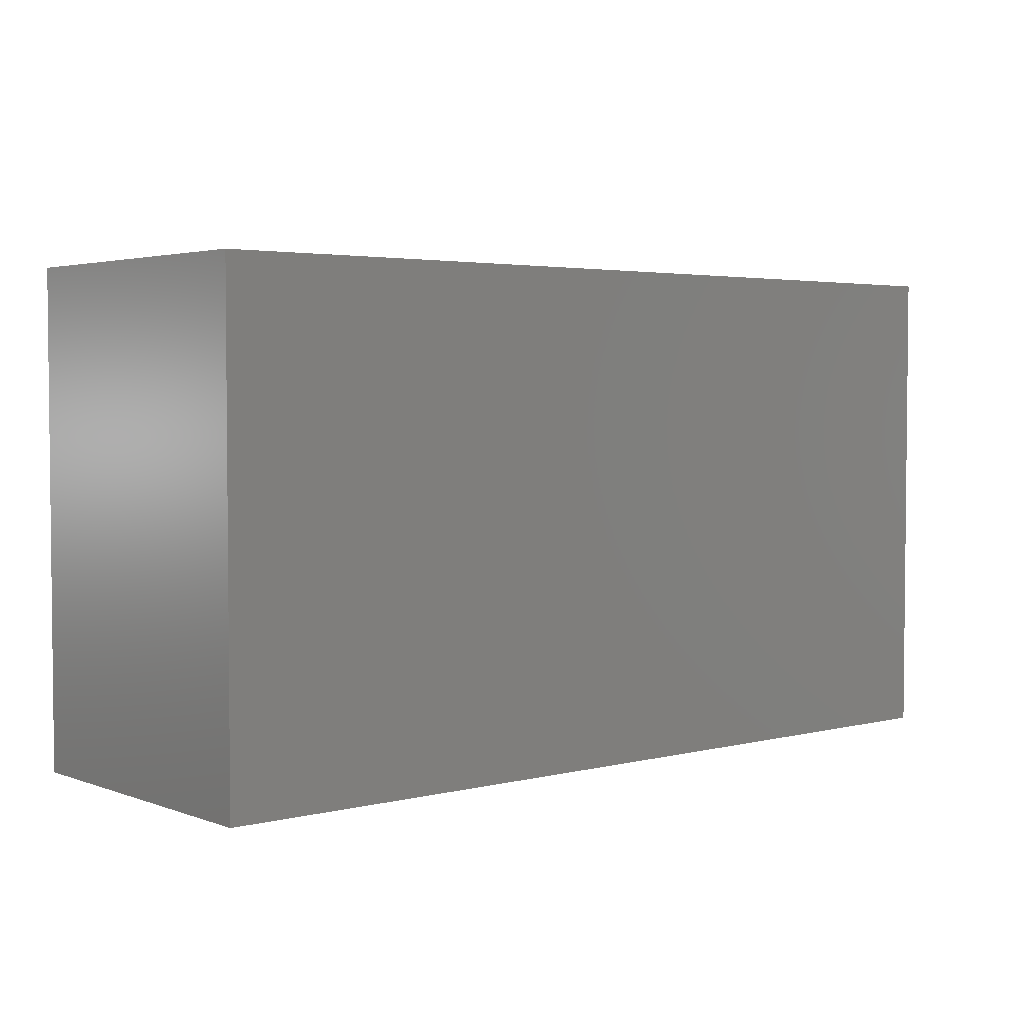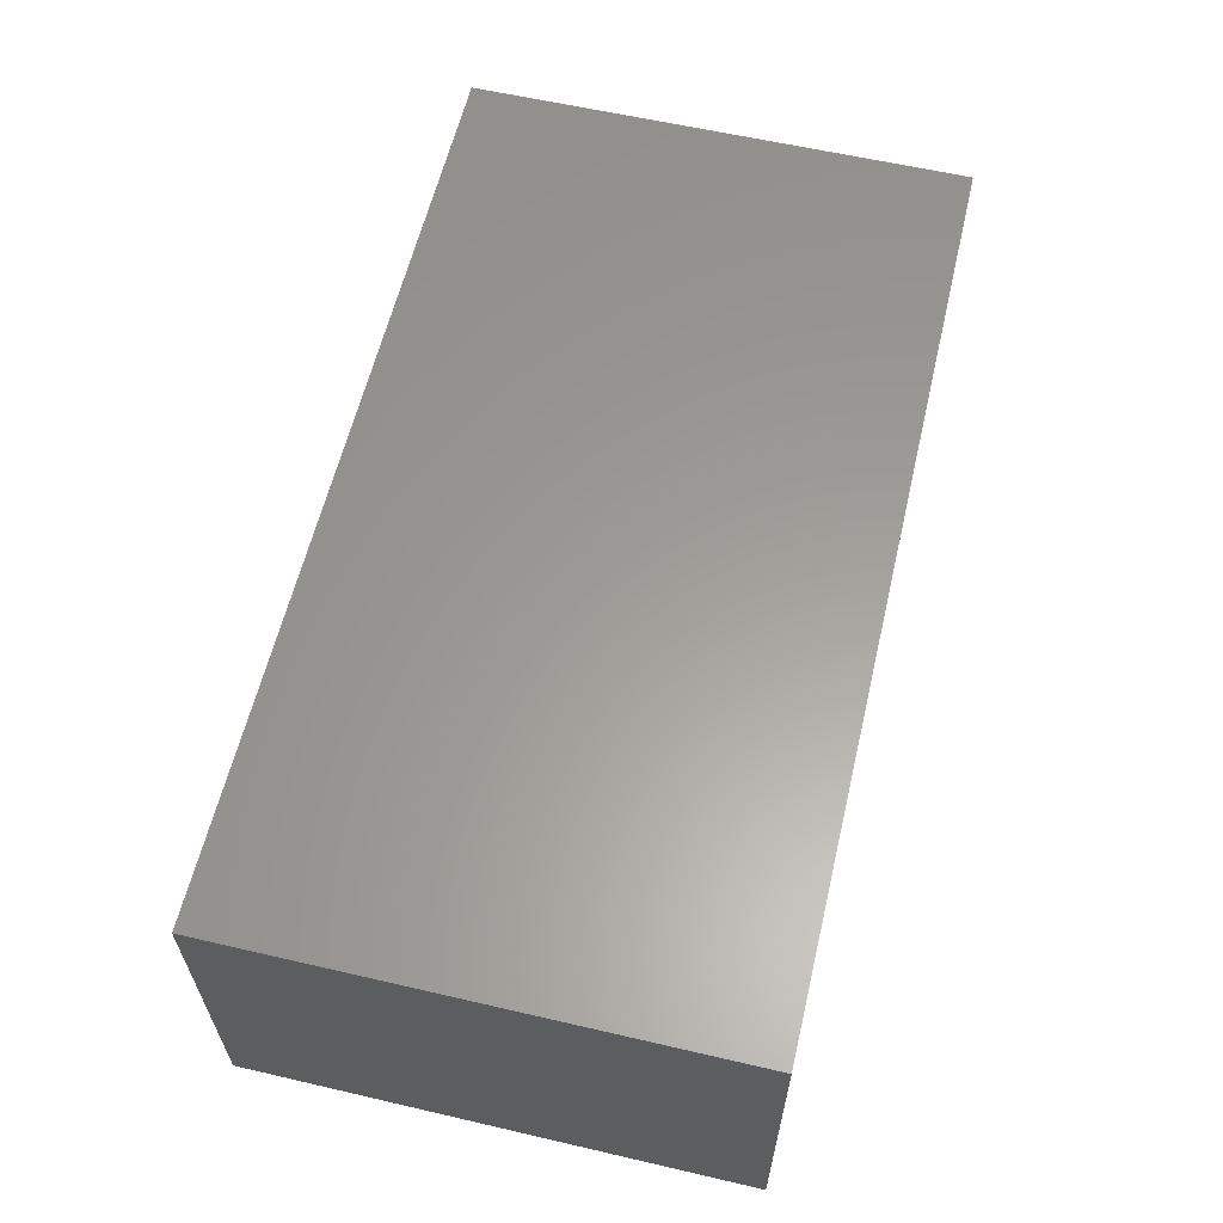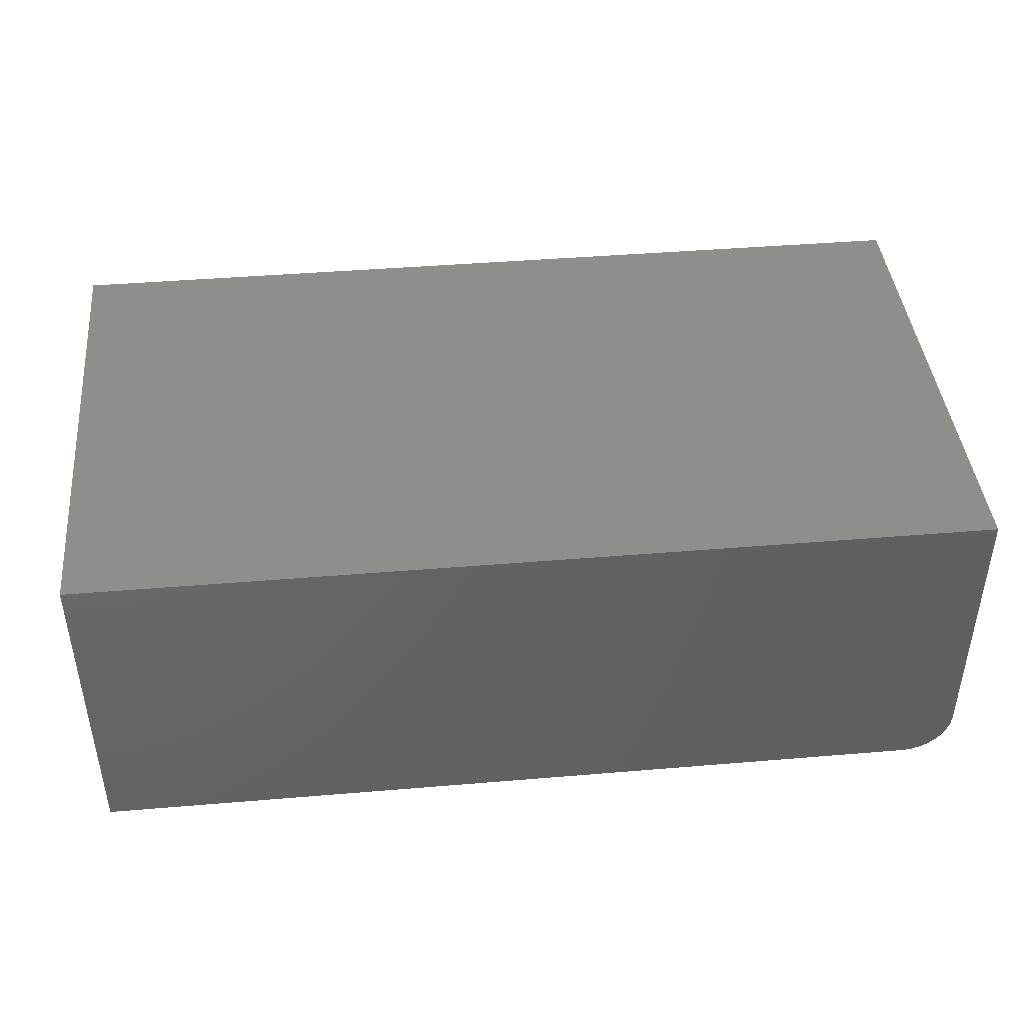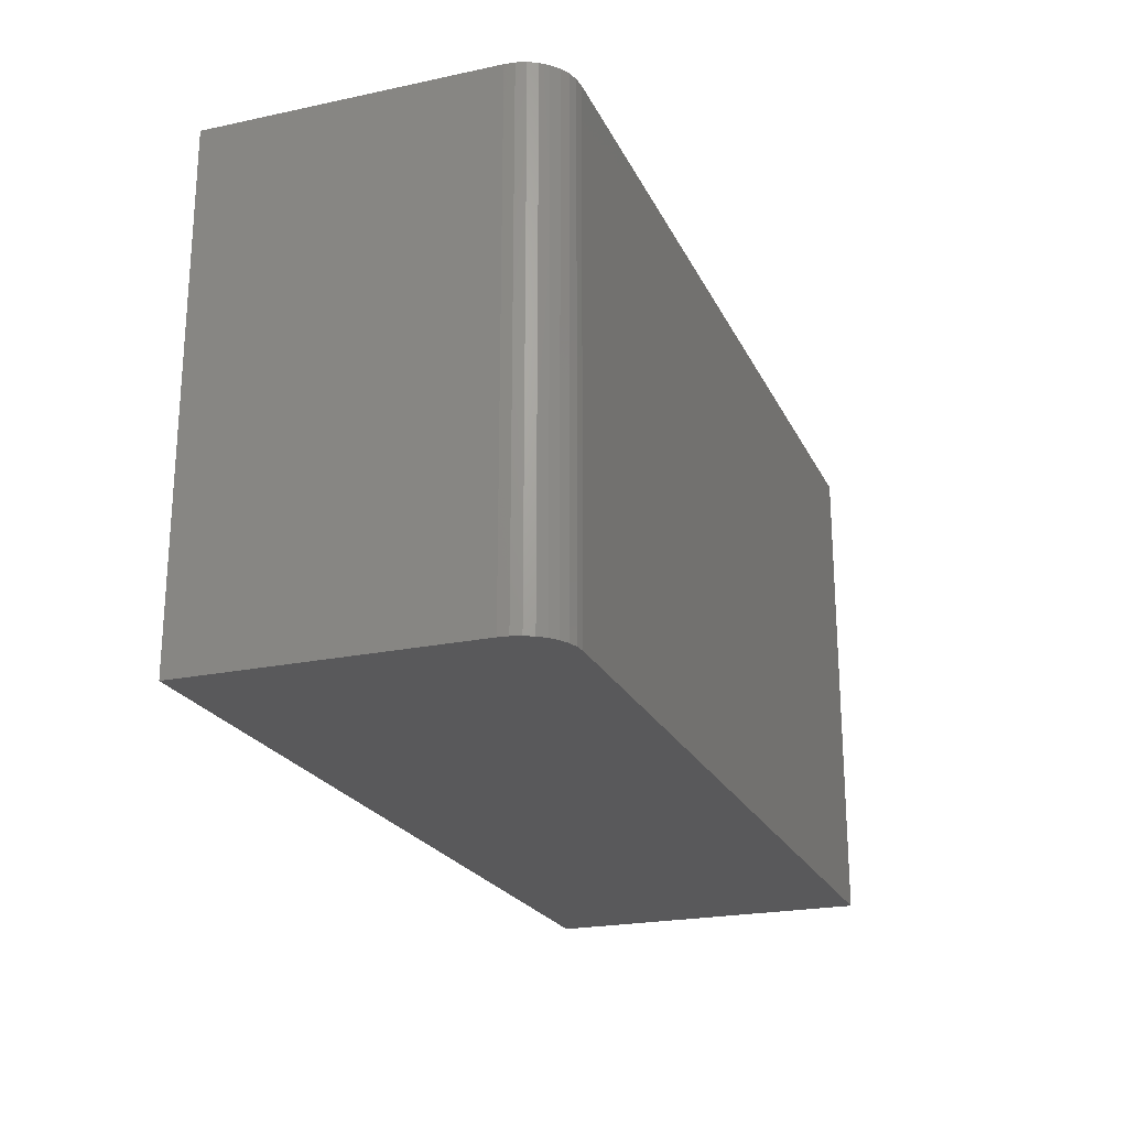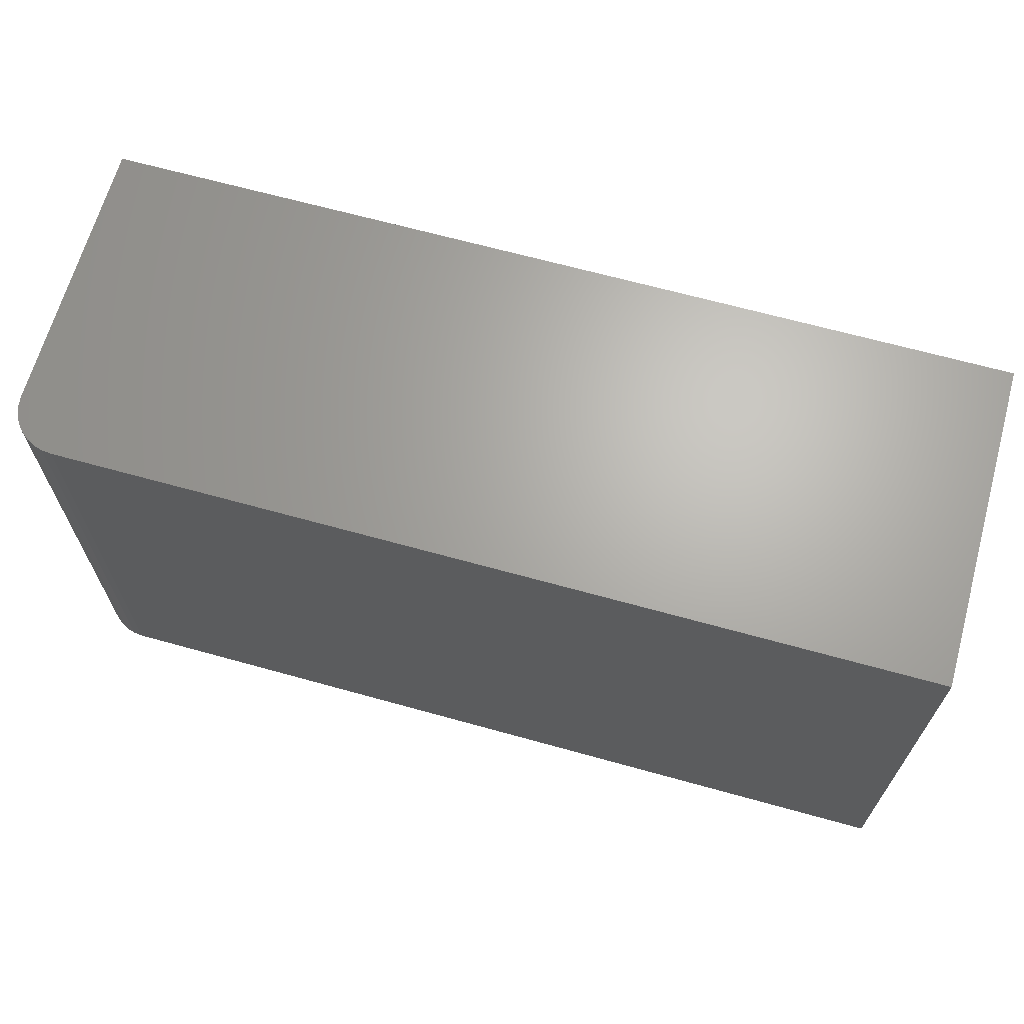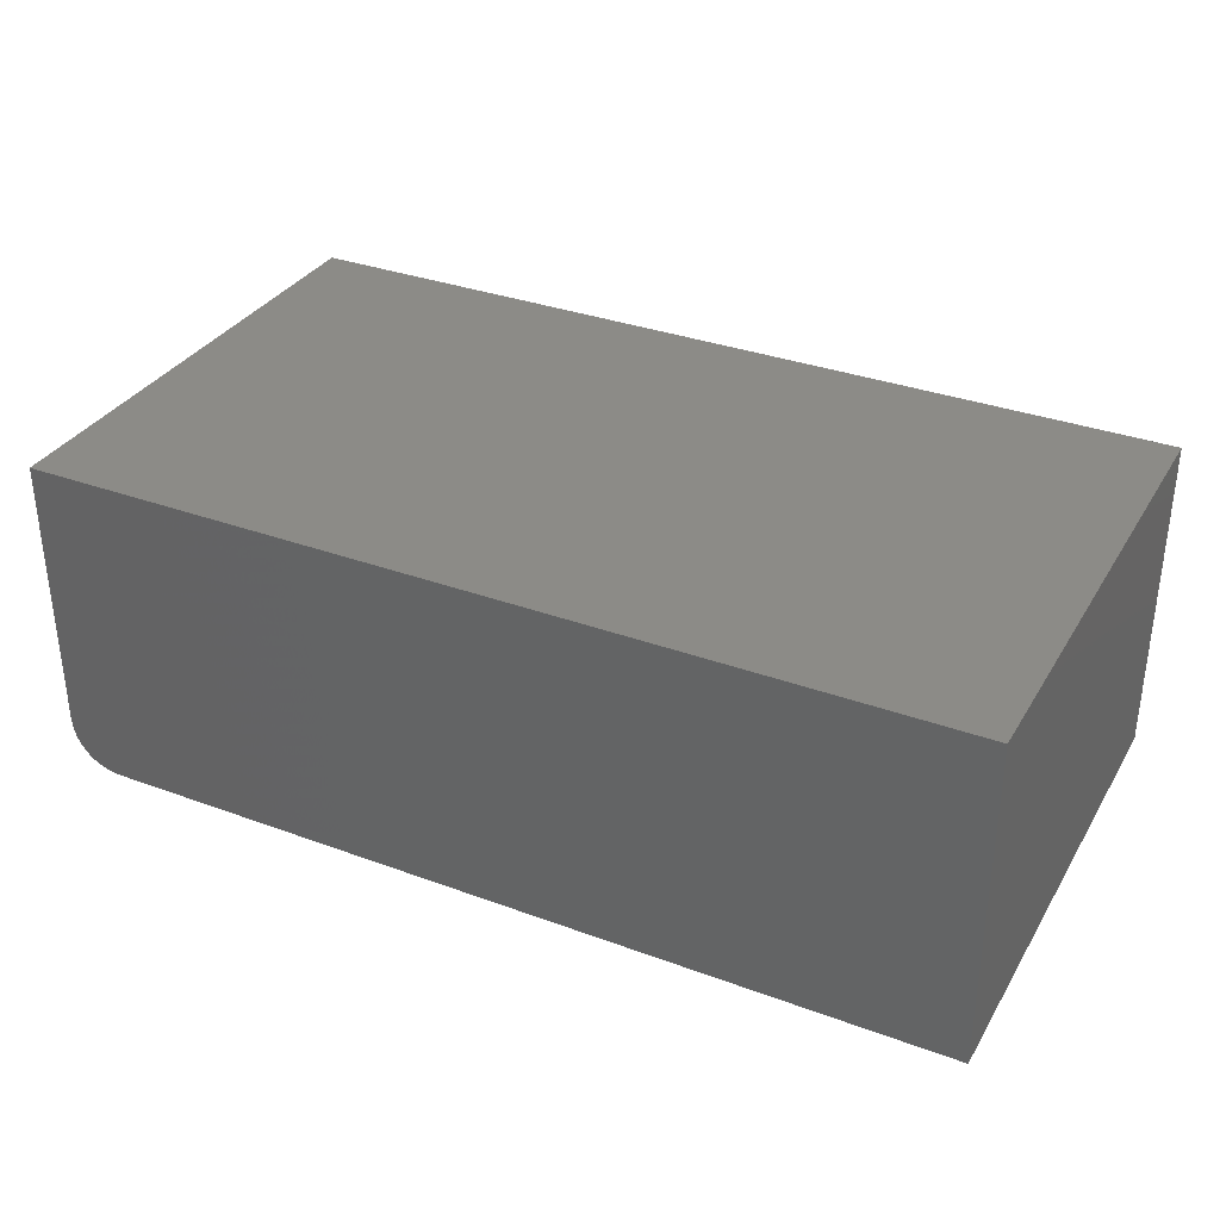
<metadata>
{"format":"stl","ext":"stl","renderer":"f3d","projection":"perspective","resolution":1024,"background":"white","views":[{"elev":3.4,"azim":140.1,"up":"+Z"},{"elev":60.4,"azim":103.3,"up":"+Y"},{"elev":42.8,"azim":174.3,"up":"+Y"},{"elev":-22.3,"azim":-69.8,"up":"+Z"},{"elev":66.3,"azim":15.6,"up":"+Z"},{"elev":33.6,"azim":26.7,"up":"+Y"}]}
</metadata>
<code>
# stl→obj: 24 verts, 44 faces
v -0.6797 -0.4688 -4.305e-18
v 0.5469 -0.4688 -7.941e-17
v -0.6797 -0.4688 0.7099
v 0.5469 -0.4688 0.7099
v -0.75 -0.3984 0.7099
v -0.75 4.826e-33 0.7099
v -0.75 -0.3984 0
v -0.75 0 0
v -0.7486 -0.4122 0.7099
v -0.7446 -0.4253 0.7099
v -0.7382 -0.4375 0.7099
v -0.7294 -0.4482 0.7099
v -0.7188 -0.4569 0.7099
v -0.7066 -0.4634 0.7099
v -0.6934 -0.4674 0.7099
v 0.5469 1.44e-16 0.7099
v -0.6934 -0.4674 -3.465e-18
v -0.7066 -0.4634 -2.658e-18
v -0.7188 -0.4569 -1.913e-18
v -0.7294 -0.4482 -1.261e-18
v -0.7382 -0.4375 -7.256e-19
v -0.7446 -0.4253 -3.277e-19
v -0.7486 -0.4122 -8.273e-20
v 0.5469 1.44e-16 -7.941e-17
f 1 2 3
f 3 2 4
f 5 6 7
f 7 6 8
f 6 5 9
f 6 9 10
f 6 10 11
f 6 11 12
f 6 12 13
f 6 13 14
f 6 14 15
f 6 15 3
f 6 3 4
f 6 4 16
f 1 17 18
f 1 18 19
f 1 19 20
f 1 20 21
f 1 21 22
f 1 22 23
f 1 23 7
f 1 7 8
f 1 8 24
f 1 24 2
f 5 7 9
f 9 7 23
f 9 23 10
f 10 23 22
f 10 22 11
f 11 22 21
f 11 21 12
f 12 21 20
f 12 20 13
f 13 20 19
f 13 19 14
f 14 19 18
f 14 18 15
f 15 18 17
f 15 17 3
f 3 17 1
f 8 6 24
f 24 6 16
f 2 24 4
f 4 24 16

</code>
